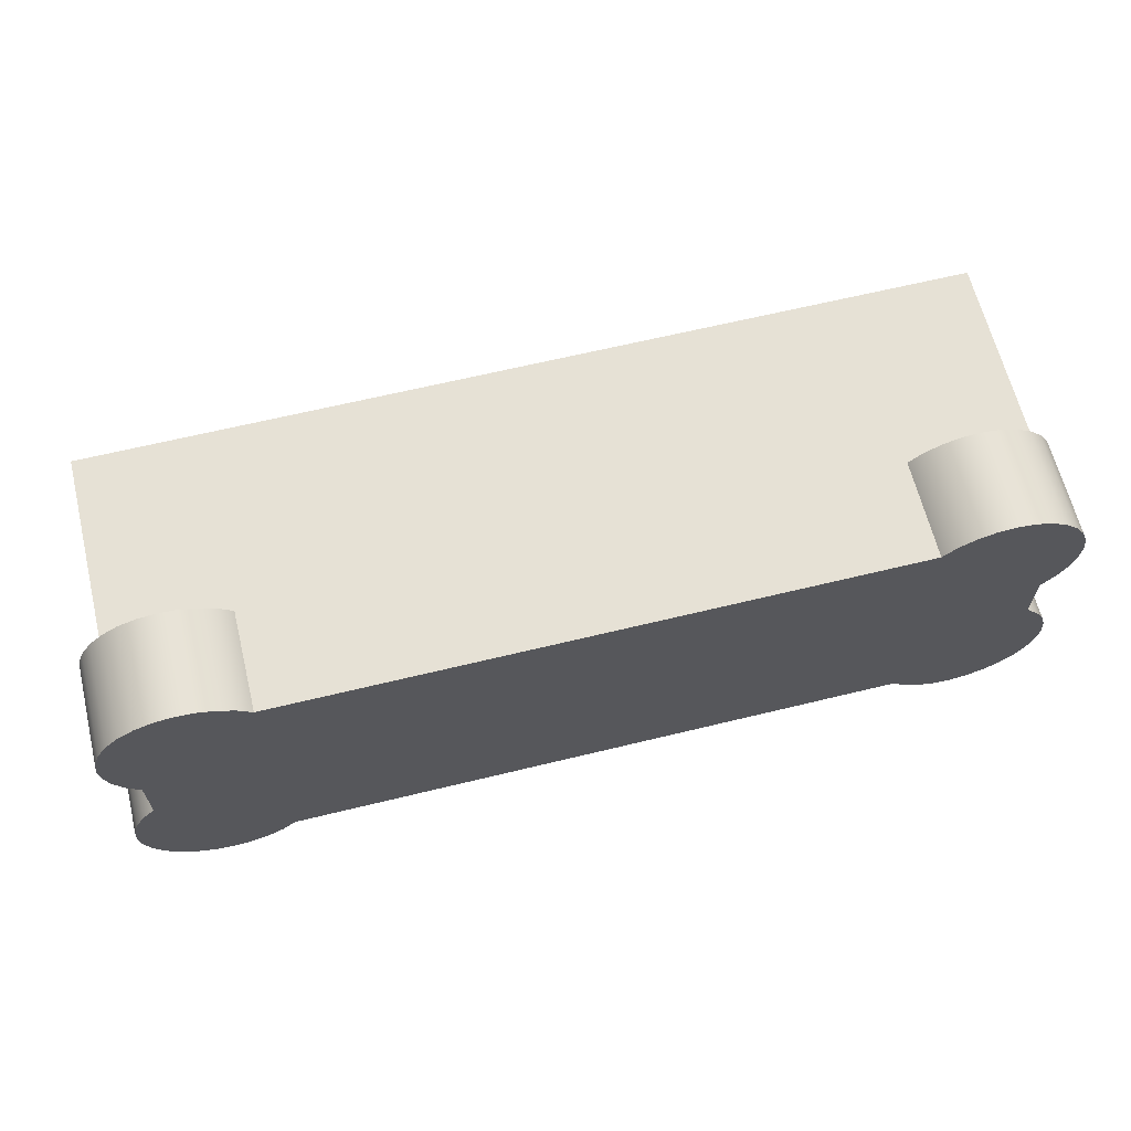
<metadata>
{"format":"obj","ext":"obj","renderer":"f3d","projection":"perspective","resolution":1024,"background":"white","views":[{"elev":64.4,"azim":-13.8,"up":"+Y"}]}
</metadata>
<code>
v 5.253 -5.551e-17 2
v 5.349 0.08686 2
v 5.462 0.1509 2
v 5.586 0.1891 2
v 5.716 0.1998 2
v 5.845 0.1823 2
v 5.966 0.1376 2
v 6.076 0.06769 2
v 6.168 -0.02414 2
v 6.238 -0.1336 2
v 6.282 -0.2555 2
v 6.3 -0.3842 2
v 6.289 -0.5136 2
v 6.251 -0.6377 2
v 6.187 -0.7507 2
v 6.1 -0.8472 2
v 6.1 -0.8472 1.3
v 6.187 -0.7507 1.3
v 6.251 -0.6377 1.3
v 6.289 -0.5136 1.3
v 6.3 -0.3842 1.3
v 6.282 -0.2555 1.3
v 6.238 -0.1336 1.3
v 6.168 -0.02414 1.3
v 6.076 0.06769 1.3
v 5.966 0.1376 1.3
v 5.845 0.1823 1.3
v 5.716 0.1998 1.3
v 5.586 0.1891 1.3
v 5.462 0.1509 1.3
v 5.349 0.08686 1.3
v 5.253 -1.11e-16 1.3
v 5.253 -1.11e-16 1.3
v 5.349 0.08686 1.3
v 5.462 0.1509 1.3
v 5.586 0.1891 1.3
v 5.716 0.1998 1.3
v 5.845 0.1823 1.3
v 5.966 0.1376 1.3
v 6.076 0.06769 1.3
v 6.168 -0.02414 1.3
v 6.238 -0.1336 1.3
v 6.282 -0.2555 1.3
v 6.3 -0.3842 1.3
v 6.289 -0.5136 1.3
v 6.251 -0.6377 1.3
v 6.187 -0.7507 1.3
v 6.1 -0.8472 1.3
v 6.1 0 1.3
v 5.253 -5.551e-17 2
v 5.253 -1.11e-16 1.3
v 6.1 0 1.3
v 6.1 0 0
v 0 0 0
v 0 0 1.3
v 0.8472 -2.776e-16 1.3
v 0.8472 -2.776e-16 2
v 0.8472 -2.1 2
v 0.7507 -2.187 2
v 0.6377 -2.251 2
v 0.5136 -2.289 2
v 0.3842 -2.3 2
v 0.2555 -2.282 2
v 0.1336 -2.238 2
v 0.02414 -2.168 2
v -0.06769 -2.076 2
v -0.1376 -1.966 2
v -0.1823 -1.845 2
v -0.1998 -1.716 2
v -0.1891 -1.586 2
v -0.1509 -1.462 2
v -0.08686 -1.349 2
v -5.551e-17 -1.253 2
v -5.551e-17 -1.253 1.3
v -0.08686 -1.349 1.3
v -0.1509 -1.462 1.3
v -0.1891 -1.586 1.3
v -0.1998 -1.716 1.3
v -0.1823 -1.845 1.3
v -0.1376 -1.966 1.3
v -0.06769 -2.076 1.3
v 0.02414 -2.168 1.3
v 0.1336 -2.238 1.3
v 0.2555 -2.282 1.3
v 0.3842 -2.3 1.3
v 0.5136 -2.289 1.3
v 0.6377 -2.251 1.3
v 0.7507 -2.187 1.3
v 0.8472 -2.1 1.3
v -5.551e-17 -1.253 1.3
v 0 -2.1 1.3
v 0.8472 -2.1 1.3
v 0.7507 -2.187 1.3
v 0.6377 -2.251 1.3
v 0.5136 -2.289 1.3
v 0.3842 -2.3 1.3
v 0.2555 -2.282 1.3
v 0.1336 -2.238 1.3
v 0.02414 -2.168 1.3
v -0.06769 -2.076 1.3
v -0.1376 -1.966 1.3
v -0.1823 -1.845 1.3
v -0.1998 -1.716 1.3
v -0.1891 -1.586 1.3
v -0.1509 -1.462 1.3
v -0.08686 -1.349 1.3
v 0.8472 -2.1 2
v 0.8472 -2.1 1.3
v 0 -2.1 1.3
v 0 -2.1 0
v 6.1 -2.1 0
v 6.1 -2.1 1.3
v 5.253 -2.1 1.3
v 5.253 -2.1 2
v 6.1 -1.253 2
v 6.187 -1.349 2
v 6.251 -1.462 2
v 6.289 -1.586 2
v 6.3 -1.716 2
v 6.282 -1.845 2
v 6.238 -1.966 2
v 6.168 -2.076 2
v 6.076 -2.168 2
v 5.966 -2.238 2
v 5.845 -2.282 2
v 5.716 -2.3 2
v 5.586 -2.289 2
v 5.462 -2.251 2
v 5.349 -2.187 2
v 5.253 -2.1 2
v 5.253 -2.1 1.3
v 5.349 -2.187 1.3
v 5.462 -2.251 1.3
v 5.586 -2.289 1.3
v 5.716 -2.3 1.3
v 5.845 -2.282 1.3
v 5.966 -2.238 1.3
v 6.076 -2.168 1.3
v 6.168 -2.076 1.3
v 6.238 -1.966 1.3
v 6.282 -1.845 1.3
v 6.3 -1.716 1.3
v 6.289 -1.586 1.3
v 6.251 -1.462 1.3
v 6.187 -1.349 1.3
v 6.1 -1.253 1.3
v 6.1 -1.253 1.3
v 6.187 -1.349 1.3
v 6.251 -1.462 1.3
v 6.289 -1.586 1.3
v 6.3 -1.716 1.3
v 6.282 -1.845 1.3
v 6.238 -1.966 1.3
v 6.168 -2.076 1.3
v 6.076 -2.168 1.3
v 5.966 -2.238 1.3
v 5.845 -2.282 1.3
v 5.716 -2.3 1.3
v 5.586 -2.289 1.3
v 5.462 -2.251 1.3
v 5.349 -2.187 1.3
v 5.253 -2.1 1.3
v 6.1 -2.1 1.3
v 6.1 -0.8472 1.3
v 6.1 -0.8472 2
v 6.1 -1.253 2
v 6.1 -1.253 1.3
v 6.1 -2.1 1.3
v 6.1 -2.1 0
v 6.1 0 0
v 6.1 0 1.3
v 0 -0.8472 2
v -0.08686 -0.7507 2
v -0.1509 -0.6377 2
v -0.1891 -0.5136 2
v -0.1998 -0.3842 2
v -0.1823 -0.2555 2
v -0.1376 -0.1336 2
v -0.06769 -0.02414 2
v 0.02414 0.06769 2
v 0.1336 0.1376 2
v 0.2555 0.1823 2
v 0.3842 0.1998 2
v 0.5136 0.1891 2
v 0.6377 0.1509 2
v 0.7507 0.08686 2
v 0.8472 -2.776e-16 2
v 0.8472 -2.776e-16 1.3
v 0.7507 0.08686 1.3
v 0.6377 0.1509 1.3
v 0.5136 0.1891 1.3
v 0.3842 0.1998 1.3
v 0.2555 0.1823 1.3
v 0.1336 0.1376 1.3
v 0.02414 0.06769 1.3
v -0.06769 -0.02414 1.3
v -0.1376 -0.1336 1.3
v -0.1823 -0.2555 1.3
v -0.1998 -0.3842 1.3
v -0.1891 -0.5136 1.3
v -0.1509 -0.6377 1.3
v -0.08686 -0.7507 1.3
v 0 -0.8472 1.3
v 0.8472 -2.776e-16 1.3
v 0 0 1.3
v 0 -0.8472 1.3
v -0.08686 -0.7507 1.3
v -0.1509 -0.6377 1.3
v -0.1891 -0.5136 1.3
v -0.1998 -0.3842 1.3
v -0.1823 -0.2555 1.3
v -0.1376 -0.1336 1.3
v -0.06769 -0.02414 1.3
v 0.02414 0.06769 1.3
v 0.1336 0.1376 1.3
v 0.2555 0.1823 1.3
v 0.3842 0.1998 1.3
v 0.5136 0.1891 1.3
v 0.6377 0.1509 1.3
v 0.7507 0.08686 1.3
v -5.551e-17 -1.253 1.3
v -5.551e-17 -1.253 2
v 0 -0.8472 2
v 0 -0.8472 1.3
v 0 0 1.3
v 0 0 0
v 0 -2.1 0
v 0 -2.1 1.3
v 5.55 -0.4 1.3
v 5.563 -0.461 1.3
v 5.6 -0.5115 1.3
v 5.654 -0.5427 1.3
v 5.716 -0.5492 1.3
v 5.775 -0.5299 1.3
v 5.821 -0.4882 1.3
v 5.847 -0.4312 1.3
v 5.847 -0.3688 1.3
v 5.821 -0.3118 1.3
v 5.775 -0.2701 1.3
v 5.716 -0.2508 1.3
v 5.654 -0.2573 1.3
v 5.6 -0.2885 1.3
v 5.563 -0.339 1.3
v 5.55 -0.4 0
v 5.563 -0.339 0
v 5.6 -0.2885 0
v 5.654 -0.2573 0
v 5.716 -0.2508 0
v 5.775 -0.2701 0
v 5.821 -0.3118 0
v 5.847 -0.3688 0
v 5.847 -0.4312 0
v 5.821 -0.4882 0
v 5.775 -0.5299 0
v 5.716 -0.5492 0
v 5.654 -0.5427 0
v 5.6 -0.5115 0
v 5.563 -0.461 0
v 5.55 -0.4 1.3
v 5.55 -0.4 0
v 5.55 -0.4 1.3
v 5.563 -0.339 1.3
v 5.6 -0.2885 1.3
v 5.654 -0.2573 1.3
v 5.716 -0.2508 1.3
v 5.775 -0.2701 1.3
v 5.821 -0.3118 1.3
v 5.847 -0.3688 1.3
v 5.847 -0.4312 1.3
v 5.821 -0.4882 1.3
v 5.775 -0.5299 1.3
v 5.716 -0.5492 1.3
v 5.654 -0.5427 1.3
v 5.6 -0.5115 1.3
v 5.563 -0.461 1.3
v 0.25 -0.4 1.3
v 0.263 -0.461 1.3
v 0.2996 -0.5115 1.3
v 0.3536 -0.5427 1.3
v 0.4157 -0.5492 1.3
v 0.475 -0.5299 1.3
v 0.5214 -0.4882 1.3
v 0.5467 -0.4312 1.3
v 0.5467 -0.3688 1.3
v 0.5214 -0.3118 1.3
v 0.475 -0.2701 1.3
v 0.4157 -0.2508 1.3
v 0.3536 -0.2573 1.3
v 0.2996 -0.2885 1.3
v 0.263 -0.339 1.3
v 0.25 -0.4 0
v 0.263 -0.339 0
v 0.2996 -0.2885 0
v 0.3536 -0.2573 0
v 0.4157 -0.2508 0
v 0.475 -0.2701 0
v 0.5214 -0.3118 0
v 0.5467 -0.3688 0
v 0.5467 -0.4312 0
v 0.5214 -0.4882 0
v 0.475 -0.5299 0
v 0.4157 -0.5492 0
v 0.3536 -0.5427 0
v 0.2996 -0.5115 0
v 0.263 -0.461 0
v 0.25 -0.4 1.3
v 0.25 -0.4 0
v 0.25 -0.4 1.3
v 0.263 -0.339 1.3
v 0.2996 -0.2885 1.3
v 0.3536 -0.2573 1.3
v 0.4157 -0.2508 1.3
v 0.475 -0.2701 1.3
v 0.5214 -0.3118 1.3
v 0.5467 -0.3688 1.3
v 0.5467 -0.4312 1.3
v 0.5214 -0.4882 1.3
v 0.475 -0.5299 1.3
v 0.4157 -0.5492 1.3
v 0.3536 -0.5427 1.3
v 0.2996 -0.5115 1.3
v 0.263 -0.461 1.3
v 5.55 -1.7 1.3
v 5.563 -1.761 1.3
v 5.6 -1.811 1.3
v 5.654 -1.843 1.3
v 5.716 -1.849 1.3
v 5.775 -1.83 1.3
v 5.821 -1.788 1.3
v 5.847 -1.731 1.3
v 5.847 -1.669 1.3
v 5.821 -1.612 1.3
v 5.775 -1.57 1.3
v 5.716 -1.551 1.3
v 5.654 -1.557 1.3
v 5.6 -1.589 1.3
v 5.563 -1.639 1.3
v 5.55 -1.7 0
v 5.563 -1.639 0
v 5.6 -1.589 0
v 5.654 -1.557 0
v 5.716 -1.551 0
v 5.775 -1.57 0
v 5.821 -1.612 0
v 5.847 -1.669 0
v 5.847 -1.731 0
v 5.821 -1.788 0
v 5.775 -1.83 0
v 5.716 -1.849 0
v 5.654 -1.843 0
v 5.6 -1.811 0
v 5.563 -1.761 0
v 5.55 -1.7 1.3
v 5.55 -1.7 0
v 5.55 -1.7 1.3
v 5.563 -1.639 1.3
v 5.6 -1.589 1.3
v 5.654 -1.557 1.3
v 5.716 -1.551 1.3
v 5.775 -1.57 1.3
v 5.821 -1.612 1.3
v 5.847 -1.669 1.3
v 5.847 -1.731 1.3
v 5.821 -1.788 1.3
v 5.775 -1.83 1.3
v 5.716 -1.849 1.3
v 5.654 -1.843 1.3
v 5.6 -1.811 1.3
v 5.563 -1.761 1.3
v 0.25 -1.7 1.3
v 0.263 -1.761 1.3
v 0.2996 -1.811 1.3
v 0.3536 -1.843 1.3
v 0.4157 -1.849 1.3
v 0.475 -1.83 1.3
v 0.5214 -1.788 1.3
v 0.5467 -1.731 1.3
v 0.5467 -1.669 1.3
v 0.5214 -1.612 1.3
v 0.475 -1.57 1.3
v 0.4157 -1.551 1.3
v 0.3536 -1.557 1.3
v 0.2996 -1.589 1.3
v 0.263 -1.639 1.3
v 0.25 -1.7 0
v 0.263 -1.639 0
v 0.2996 -1.589 0
v 0.3536 -1.557 0
v 0.4157 -1.551 0
v 0.475 -1.57 0
v 0.5214 -1.612 0
v 0.5467 -1.669 0
v 0.5467 -1.731 0
v 0.5214 -1.788 0
v 0.475 -1.83 0
v 0.4157 -1.849 0
v 0.3536 -1.843 0
v 0.2996 -1.811 0
v 0.263 -1.761 0
v 0.25 -1.7 1.3
v 0.25 -1.7 0
v 0.25 -1.7 1.3
v 0.263 -1.639 1.3
v 0.2996 -1.589 1.3
v 0.3536 -1.557 1.3
v 0.4157 -1.551 1.3
v 0.475 -1.57 1.3
v 0.5214 -1.612 1.3
v 0.5467 -1.669 1.3
v 0.5467 -1.731 1.3
v 0.5214 -1.788 1.3
v 0.475 -1.83 1.3
v 0.4157 -1.849 1.3
v 0.3536 -1.843 1.3
v 0.2996 -1.811 1.3
v 0.263 -1.761 1.3
v 0.8472 -2.1 2
v 5.253 -2.1 2
v 5.349 -2.187 2
v 5.462 -2.251 2
v 5.586 -2.289 2
v 5.716 -2.3 2
v 5.845 -2.282 2
v 5.966 -2.238 2
v 6.076 -2.168 2
v 6.168 -2.076 2
v 6.238 -1.966 2
v 6.282 -1.845 2
v 6.3 -1.716 2
v 6.289 -1.586 2
v 6.251 -1.462 2
v 6.187 -1.349 2
v 6.1 -1.253 2
v 6.1 -0.8472 2
v 6.187 -0.7507 2
v 6.251 -0.6377 2
v 6.289 -0.5136 2
v 6.3 -0.3842 2
v 6.282 -0.2555 2
v 6.238 -0.1336 2
v 6.168 -0.02414 2
v 6.076 0.06769 2
v 5.966 0.1376 2
v 5.845 0.1823 2
v 5.716 0.1998 2
v 5.586 0.1891 2
v 5.462 0.1509 2
v 5.349 0.08686 2
v 5.253 -5.551e-17 2
v 0.8472 -2.776e-16 2
v 0.7507 0.08686 2
v 0.6377 0.1509 2
v 0.5136 0.1891 2
v 0.3842 0.1998 2
v 0.2555 0.1823 2
v 0.1336 0.1376 2
v 0.02414 0.06769 2
v -0.06769 -0.02414 2
v -0.1376 -0.1336 2
v -0.1823 -0.2555 2
v -0.1998 -0.3842 2
v -0.1891 -0.5136 2
v -0.1509 -0.6377 2
v -0.08686 -0.7507 2
v 0 -0.8472 2
v -5.551e-17 -1.253 2
v -0.08686 -1.349 2
v -0.1509 -1.462 2
v -0.1891 -1.586 2
v -0.1998 -1.716 2
v -0.1823 -1.845 2
v -0.1376 -1.966 2
v -0.06769 -2.076 2
v 0.02414 -2.168 2
v 0.1336 -2.238 2
v 0.2555 -2.282 2
v 0.3842 -2.3 2
v 0.5136 -2.289 2
v 0.6377 -2.251 2
v 0.7507 -2.187 2
v 5.55 -0.4 0
v 5.563 -0.461 0
v 5.6 -0.5115 0
v 5.654 -0.5427 0
v 5.716 -0.5492 0
v 5.775 -0.5299 0
v 5.821 -0.4882 0
v 5.847 -0.4312 0
v 5.847 -0.3688 0
v 5.821 -0.3118 0
v 5.775 -0.2701 0
v 5.716 -0.2508 0
v 5.654 -0.2573 0
v 5.6 -0.2885 0
v 5.563 -0.339 0
v 0.25 -0.4 0
v 0.263 -0.461 0
v 0.2996 -0.5115 0
v 0.3536 -0.5427 0
v 0.4157 -0.5492 0
v 0.475 -0.5299 0
v 0.5214 -0.4882 0
v 0.5467 -0.4312 0
v 0.5467 -0.3688 0
v 0.5214 -0.3118 0
v 0.475 -0.2701 0
v 0.4157 -0.2508 0
v 0.3536 -0.2573 0
v 0.2996 -0.2885 0
v 0.263 -0.339 0
v 5.55 -1.7 0
v 5.563 -1.761 0
v 5.6 -1.811 0
v 5.654 -1.843 0
v 5.716 -1.849 0
v 5.775 -1.83 0
v 5.821 -1.788 0
v 5.847 -1.731 0
v 5.847 -1.669 0
v 5.821 -1.612 0
v 5.775 -1.57 0
v 5.716 -1.551 0
v 5.654 -1.557 0
v 5.6 -1.589 0
v 5.563 -1.639 0
v 0.25 -1.7 0
v 0.263 -1.761 0
v 0.2996 -1.811 0
v 0.3536 -1.843 0
v 0.4157 -1.849 0
v 0.475 -1.83 0
v 0.5214 -1.788 0
v 0.5467 -1.731 0
v 0.5467 -1.669 0
v 0.5214 -1.612 0
v 0.475 -1.57 0
v 0.4157 -1.551 0
v 0.3536 -1.557 0
v 0.2996 -1.589 0
v 0.263 -1.639 0
v 6.1 -2.1 0
v 0 -2.1 0
v 0 0 0
v 6.1 0 0
g b141f962-e36f-11ea-872b-54bf646e7e1f
f 32 1 31
f 31 1 2
f 31 2 30
f 30 2 3
f 30 3 29
f 29 3 4
f 29 4 28
f 28 4 5
f 28 5 27
f 27 5 6
f 27 6 26
f 26 6 7
f 26 7 25
f 25 7 8
f 25 8 24
f 24 8 9
f 24 9 23
f 23 9 10
f 23 10 22
f 22 10 11
f 22 11 21
f 21 11 12
f 21 12 20
f 20 12 13
f 20 13 19
f 19 13 14
f 19 14 18
f 18 14 15
f 18 15 17
f 17 15 16
g b142bcac-e36f-11ea-8747-54bf646e7e1f
f 33 34 49
f 49 34 35
f 49 35 36
f 36 37 49
f 49 37 38
f 49 38 39
f 39 40 49
f 49 40 41
f 49 41 42
f 42 43 49
f 49 43 44
f 49 44 45
f 45 46 49
f 49 46 47
f 49 47 48
g b0a67b42-e36f-11ea-aba1-54bf646e7e1f
f 57 50 56
f 56 50 51
f 56 51 54
f 54 51 53
f 53 51 52
f 54 55 56
g b14358f6-e36f-11ea-b53b-54bf646e7e1f
f 89 58 88
f 88 58 59
f 88 59 87
f 87 59 60
f 87 60 86
f 86 60 61
f 86 61 85
f 85 61 62
f 85 62 84
f 84 62 63
f 84 63 83
f 83 63 64
f 83 64 82
f 82 64 65
f 82 65 81
f 81 65 66
f 81 66 80
f 80 66 67
f 80 67 79
f 79 67 68
f 79 68 78
f 78 68 69
f 78 69 77
f 77 69 70
f 77 70 76
f 76 70 71
f 76 71 75
f 75 71 72
f 75 72 74
f 74 72 73
g b1441c2e-e36f-11ea-ad0b-54bf646e7e1f
f 90 91 106
f 106 91 105
f 105 91 104
f 104 91 103
f 103 91 102
f 102 91 101
f 101 91 100
f 100 91 99
f 99 91 98
f 98 91 97
f 97 91 96
f 96 91 95
f 95 91 94
f 94 91 93
f 93 91 92
g b0a765a8-e36f-11ea-a7f2-54bf646e7e1f
f 114 107 113
f 113 107 108
f 113 108 111
f 111 108 110
f 110 108 109
f 111 112 113
g b145068a-e36f-11ea-9170-54bf646e7e1f
f 146 115 145
f 145 115 116
f 145 116 144
f 144 116 117
f 144 117 143
f 143 117 118
f 143 118 142
f 142 118 119
f 142 119 141
f 141 119 120
f 141 120 140
f 140 120 121
f 140 121 139
f 139 121 122
f 139 122 138
f 138 122 123
f 138 123 137
f 137 123 124
f 137 124 136
f 136 124 125
f 136 125 135
f 135 125 126
f 135 126 134
f 134 126 127
f 134 127 133
f 133 127 128
f 133 128 132
f 132 128 129
f 132 129 131
f 131 129 130
g b145c9e2-e36f-11ea-8763-54bf646e7e1f
f 147 148 163
f 163 148 149
f 163 149 150
f 150 151 163
f 163 151 152
f 163 152 153
f 153 154 163
f 163 154 155
f 163 155 156
f 156 157 163
f 163 157 158
f 163 158 159
f 159 160 163
f 163 160 161
f 163 161 162
g b0a6f076-e36f-11ea-9a47-54bf646e7e1f
f 165 166 164
f 164 166 167
f 164 167 170
f 170 167 169
f 169 167 168
f 170 171 164
g b1468d36-e36f-11ea-be60-54bf646e7e1f
f 203 172 202
f 202 172 173
f 202 173 201
f 201 173 174
f 201 174 200
f 200 174 175
f 200 175 199
f 199 175 176
f 199 176 198
f 198 176 177
f 198 177 197
f 197 177 178
f 197 178 196
f 196 178 179
f 196 179 195
f 195 179 180
f 195 180 194
f 194 180 181
f 194 181 193
f 193 181 182
f 193 182 192
f 192 182 183
f 192 183 191
f 191 183 184
f 191 184 190
f 190 184 185
f 190 185 189
f 189 185 186
f 189 186 188
f 188 186 187
g b147779a-e36f-11ea-8bf7-54bf646e7e1f
f 204 205 220
f 220 205 219
f 219 205 218
f 218 205 217
f 217 205 216
f 216 205 215
f 215 205 214
f 214 205 213
f 213 205 212
f 212 205 211
f 211 205 210
f 210 205 209
f 209 205 208
f 208 205 207
f 207 205 206
g b0a62d1a-e36f-11ea-8341-54bf646e7e1f
f 222 223 221
f 221 223 224
f 221 224 227
f 227 224 226
f 226 224 225
f 227 228 221
g b1027ec6-e36f-11ea-a209-54bf646e7e1f
f 230 258 229
f 229 258 260
f 259 244 243
f 243 244 245
f 243 245 242
f 242 245 246
f 242 246 241
f 241 246 247
f 241 247 240
f 240 247 248
f 240 248 239
f 239 248 249
f 239 249 238
f 238 249 250
f 238 250 237
f 237 250 251
f 237 251 236
f 236 251 252
f 236 252 235
f 235 252 253
f 235 253 234
f 234 253 254
f 234 254 233
f 233 254 255
f 233 255 232
f 232 255 256
f 232 256 231
f 231 256 257
f 231 257 230
f 230 257 258
g b102ccf4-e36f-11ea-b30a-54bf646e7e1f
f 262 268 261
f 261 268 269
f 261 269 275
f 275 269 270
f 275 270 274
f 274 270 271
f 274 271 273
f 273 271 272
f 268 262 267
f 267 262 263
f 267 263 266
f 266 263 264
f 266 264 265
g b1034218-e36f-11ea-94d7-54bf646e7e1f
f 277 305 276
f 276 305 307
f 306 291 290
f 290 291 292
f 290 292 289
f 289 292 293
f 289 293 288
f 288 293 294
f 288 294 287
f 287 294 295
f 287 295 286
f 286 295 296
f 286 296 285
f 285 296 297
f 285 297 284
f 284 297 298
f 284 298 283
f 283 298 299
f 283 299 282
f 282 299 300
f 282 300 281
f 281 300 301
f 281 301 280
f 280 301 302
f 280 302 279
f 279 302 303
f 279 303 278
f 278 303 304
f 278 304 277
f 277 304 305
g b1039040-e36f-11ea-b2c3-54bf646e7e1f
f 309 315 308
f 308 315 316
f 308 316 322
f 322 316 317
f 322 317 321
f 321 317 318
f 321 318 320
f 320 318 319
f 315 309 314
f 314 309 310
f 314 310 313
f 313 310 311
f 313 311 312
g b103de80-e36f-11ea-a619-54bf646e7e1f
f 324 352 323
f 323 352 354
f 353 338 337
f 337 338 339
f 337 339 336
f 336 339 340
f 336 340 335
f 335 340 341
f 335 341 334
f 334 341 342
f 334 342 333
f 333 342 343
f 333 343 332
f 332 343 344
f 332 344 331
f 331 344 345
f 331 345 330
f 330 345 346
f 330 346 329
f 329 346 347
f 329 347 328
f 328 347 348
f 328 348 327
f 327 348 349
f 327 349 326
f 326 349 350
f 326 350 325
f 325 350 351
f 325 351 324
f 324 351 352
g b1045398-e36f-11ea-bc59-54bf646e7e1f
f 356 362 355
f 355 362 363
f 355 363 369
f 369 363 364
f 369 364 368
f 368 364 365
f 368 365 367
f 367 365 366
f 362 356 361
f 361 356 357
f 361 357 360
f 360 357 358
f 360 358 359
g b104a19e-e36f-11ea-b032-54bf646e7e1f
f 371 399 370
f 370 399 401
f 400 385 384
f 384 385 386
f 384 386 383
f 383 386 387
f 383 387 382
f 382 387 388
f 382 388 381
f 381 388 389
f 381 389 380
f 380 389 390
f 380 390 379
f 379 390 391
f 379 391 378
f 378 391 392
f 378 392 377
f 377 392 393
f 377 393 376
f 376 393 394
f 376 394 375
f 375 394 395
f 375 395 374
f 374 395 396
f 374 396 373
f 373 396 397
f 373 397 372
f 372 397 398
f 372 398 371
f 371 398 399
g b105170c-e36f-11ea-b80b-54bf646e7e1f
f 403 409 402
f 402 409 410
f 402 410 416
f 416 410 411
f 416 411 415
f 415 411 412
f 415 412 414
f 414 412 413
f 409 403 408
f 408 403 404
f 408 404 407
f 407 404 405
f 407 405 406
g b0a7b3d2-e36f-11ea-955b-54bf646e7e1f
f 418 466 417
f 417 466 467
f 417 467 468
f 419 425 418
f 418 425 426
f 418 426 427
f 425 419 424
f 424 419 420
f 424 420 423
f 423 420 421
f 423 421 422
f 427 428 418
f 418 428 429
f 418 429 430
f 430 431 418
f 418 431 432
f 418 432 433
f 434 465 433
f 433 465 466
f 433 466 418
f 435 449 434
f 434 449 450
f 434 450 465
f 465 450 464
f 464 450 463
f 463 450 462
f 462 450 461
f 461 450 460
f 460 450 459
f 459 450 458
f 458 450 457
f 457 450 451
f 457 451 456
f 456 451 452
f 456 452 455
f 455 452 453
f 455 453 454
f 435 436 449
f 449 436 437
f 449 437 438
f 438 439 449
f 449 439 440
f 449 440 441
f 441 442 449
f 449 442 448
f 448 442 443
f 448 443 447
f 447 443 444
f 447 444 446
f 446 444 445
f 468 469 417
f 417 469 470
f 417 470 471
f 471 472 417
f 417 472 473
f 417 473 474
f 417 474 480
f 480 474 475
f 480 475 479
f 479 475 476
f 479 476 478
f 478 476 477
g b0a828f6-e36f-11ea-975d-54bf646e7e1f
f 482 503 481
f 481 503 504
f 481 504 495
f 495 504 505
f 495 505 494
f 494 505 506
f 494 506 493
f 493 506 543
f 493 543 544
f 503 482 502
f 502 482 483
f 502 483 501
f 501 483 536
f 501 536 500
f 500 536 537
f 500 537 538
f 536 483 524
f 524 483 484
f 524 484 523
f 523 484 485
f 523 485 522
f 522 485 521
f 521 485 486
f 521 486 520
f 520 486 487
f 520 487 488
f 489 544 488
f 488 544 541
f 488 541 519
f 519 541 518
f 518 541 517
f 517 541 516
f 516 541 515
f 515 541 514
f 514 541 542
f 514 542 531
f 531 542 530
f 530 542 529
f 529 542 528
f 528 542 527
f 527 542 526
f 526 542 540
f 540 542 497
f 540 497 498
f 489 490 544
f 544 490 491
f 544 491 492
f 492 493 544
f 510 496 543
f 543 496 497
f 543 497 542
f 540 498 539
f 539 498 499
f 539 499 538
f 538 499 500
f 506 507 543
f 543 507 508
f 543 508 509
f 509 510 543
f 512 533 511
f 511 533 534
f 511 534 525
f 525 534 535
f 525 535 524
f 524 535 536
f 533 512 532
f 532 512 513
f 532 513 531
f 531 513 514
f 519 520 488

</code>
